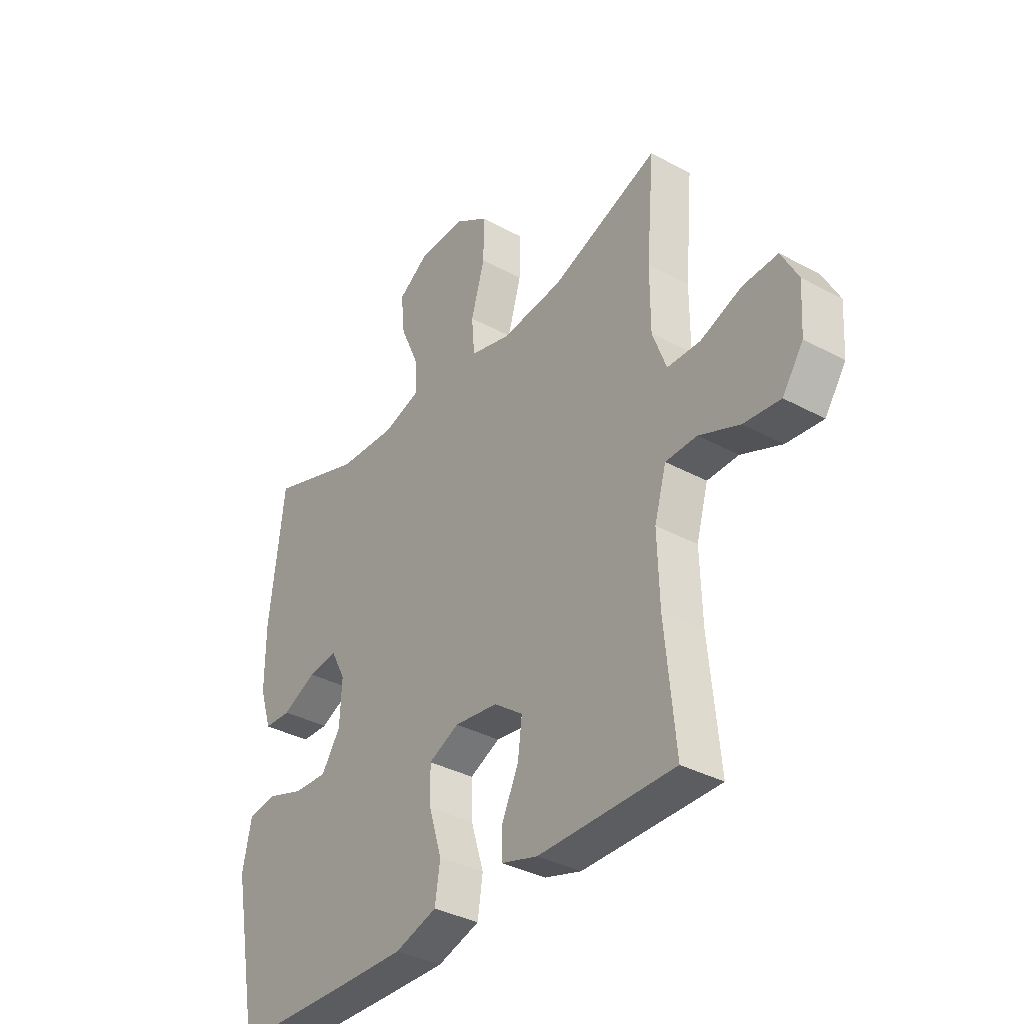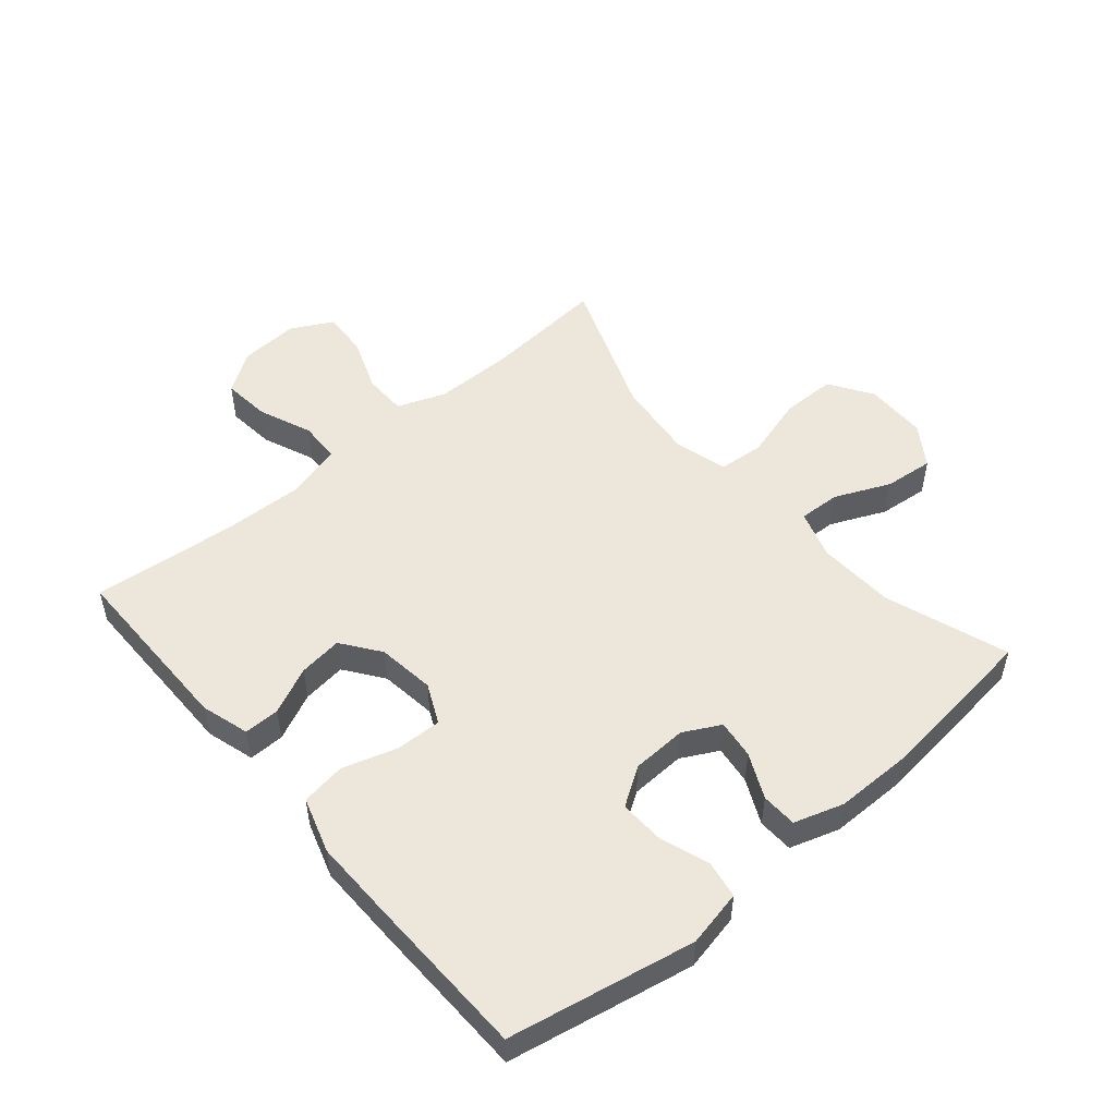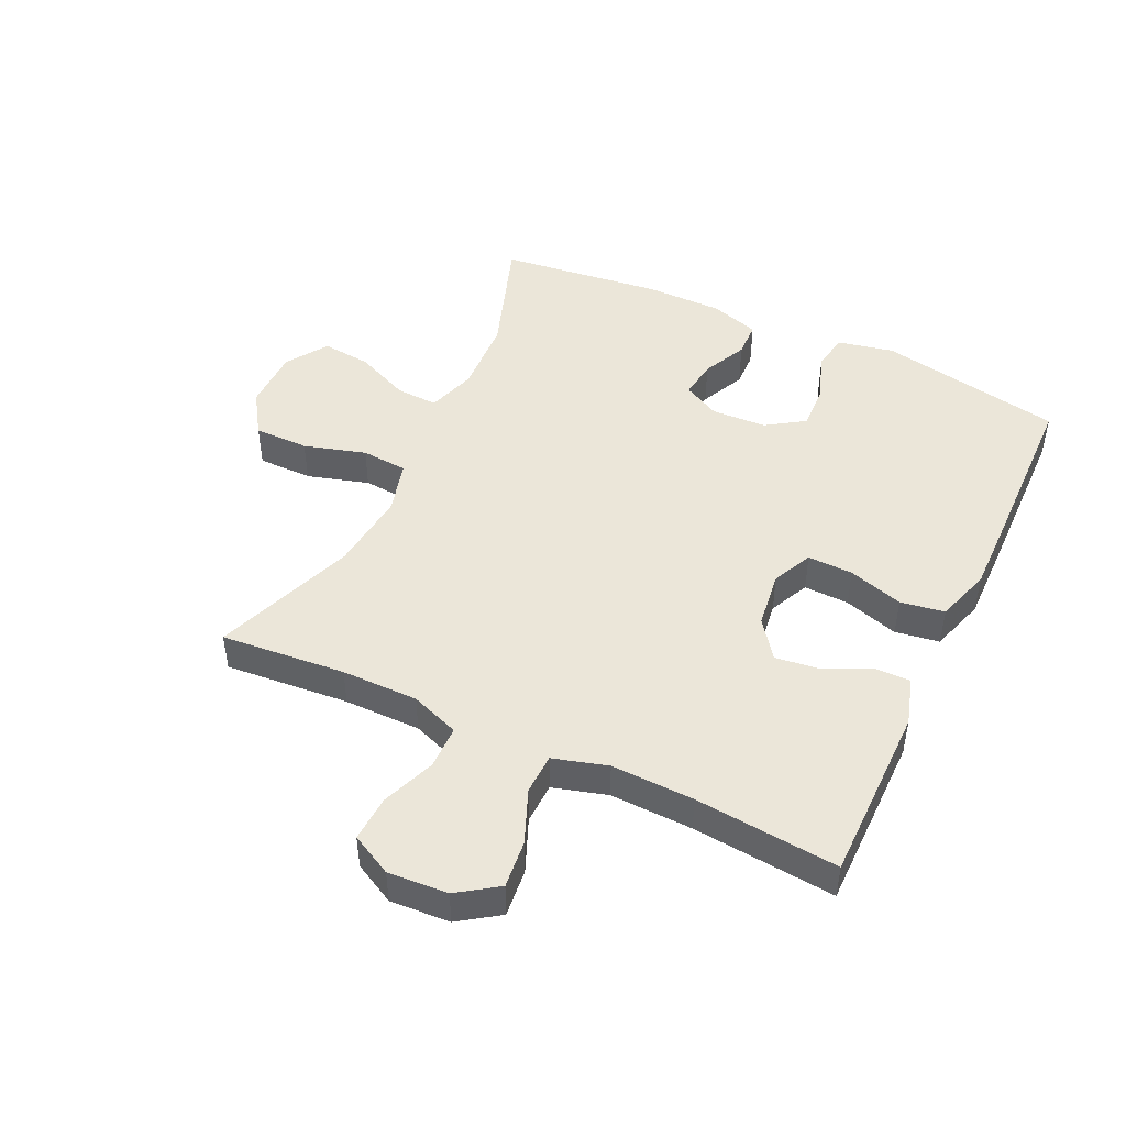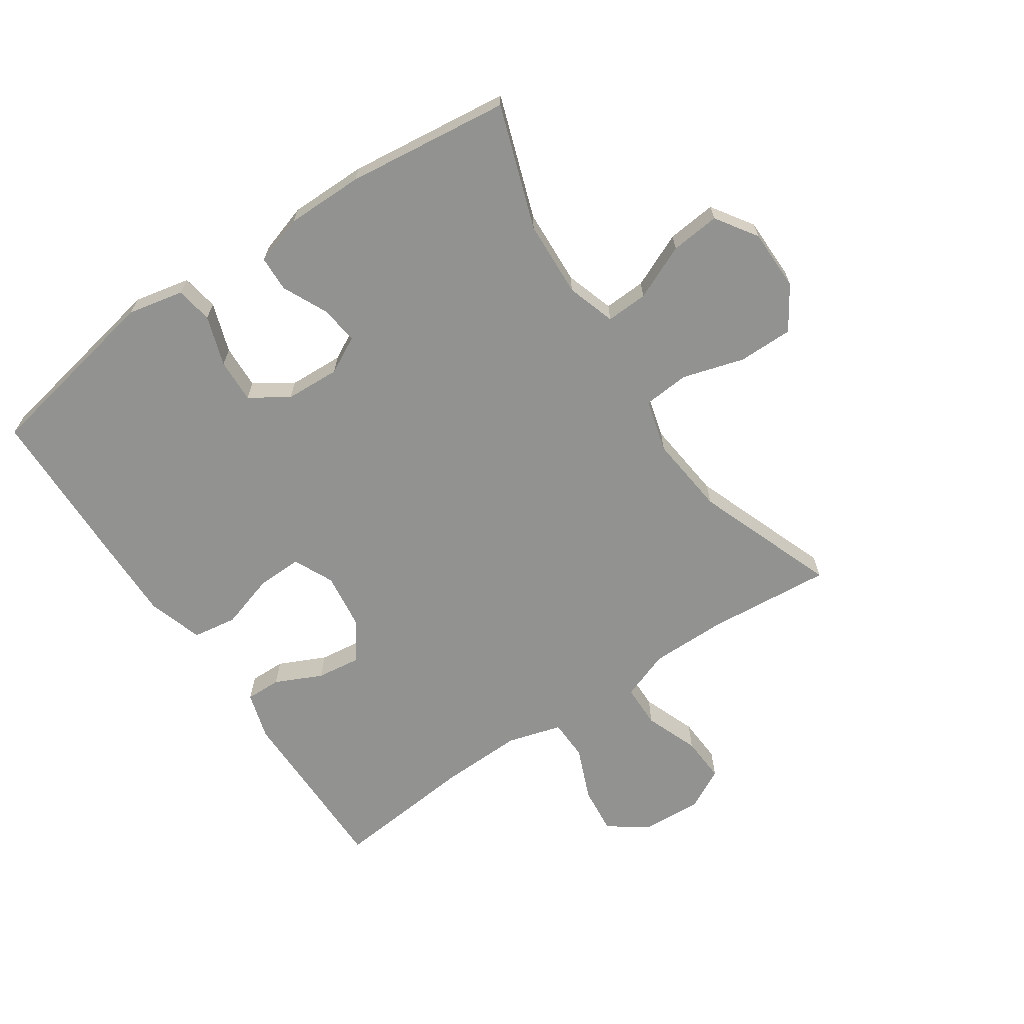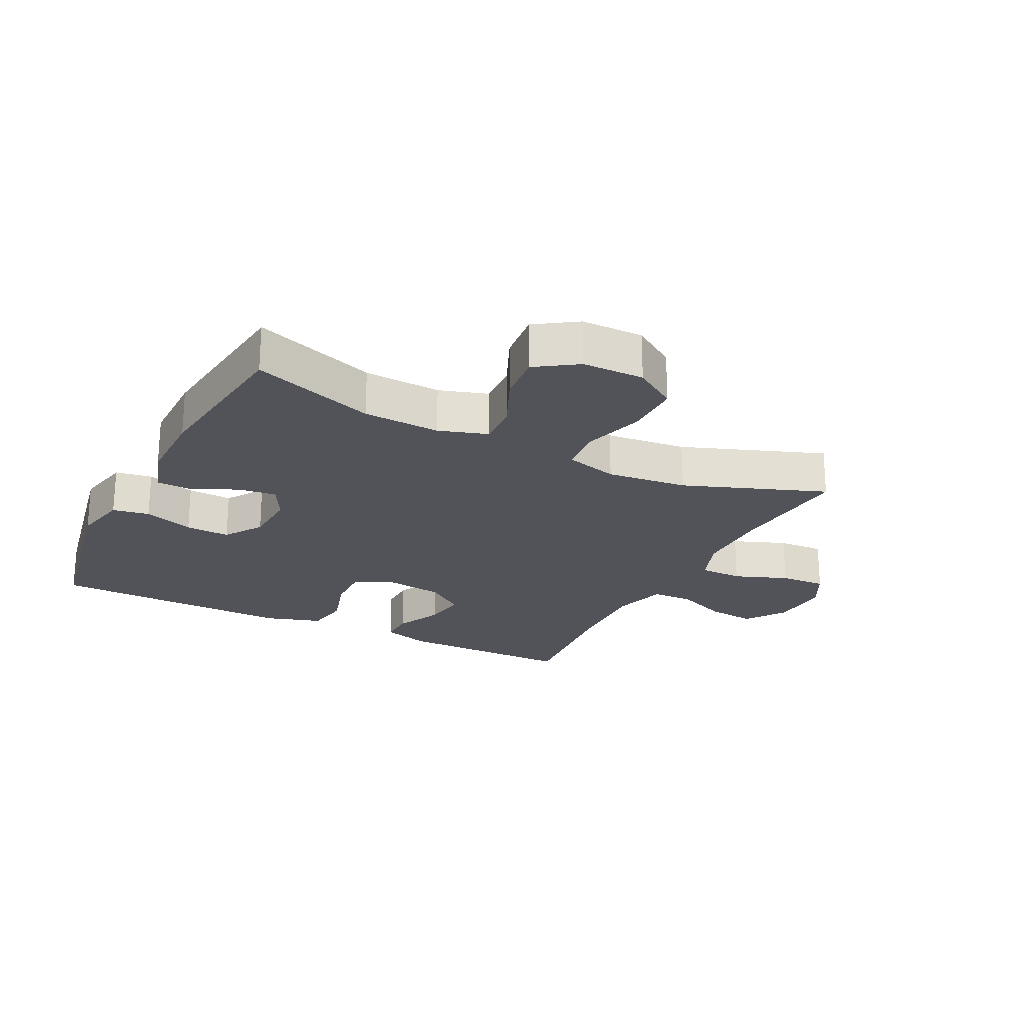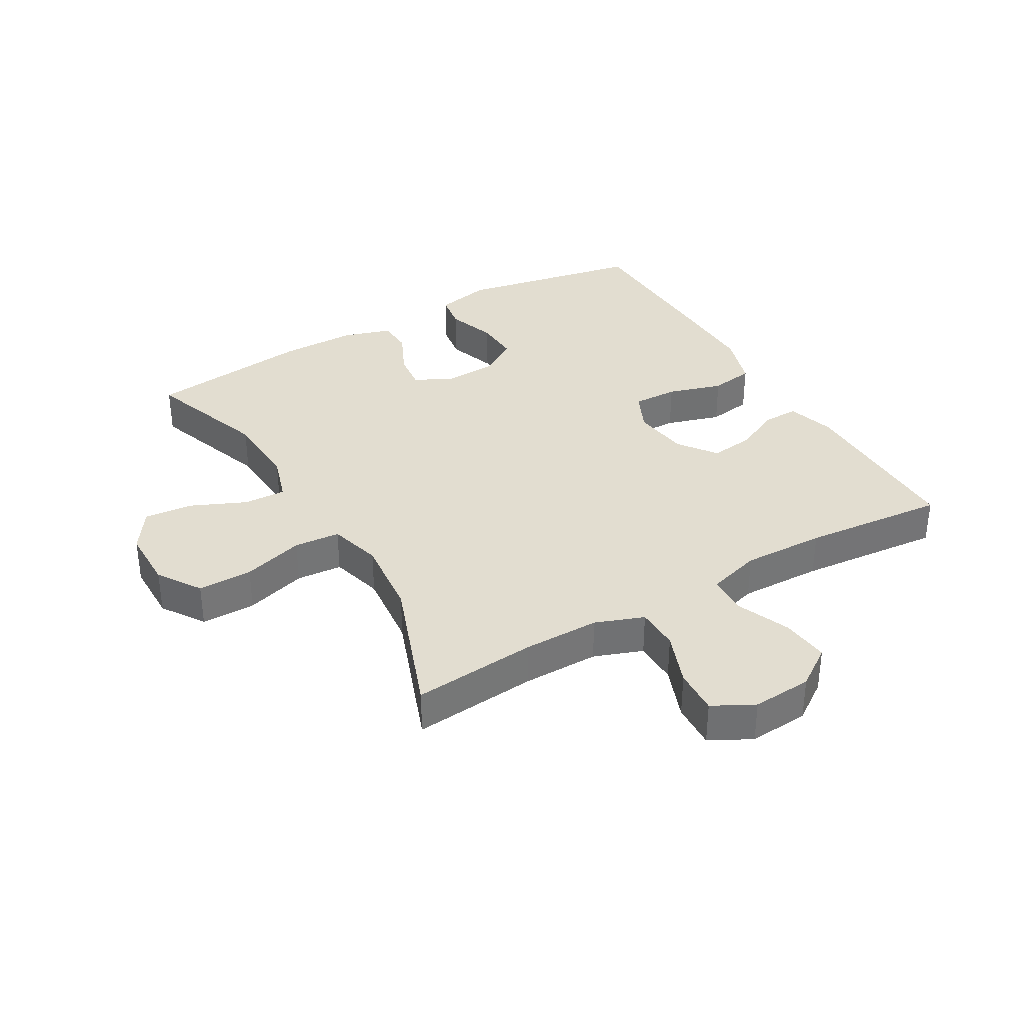
<metadata>
{"format":"obj","ext":"obj","renderer":"f3d","projection":"perspective","resolution":1024,"background":"white","views":[{"elev":-35.6,"azim":54.3,"up":"+Z"},{"elev":51.3,"azim":-130.3,"up":"+Y"},{"elev":46.9,"azim":115.2,"up":"+Y"},{"elev":-66.2,"azim":-56.0,"up":"+Y"},{"elev":-22.7,"azim":-26.8,"up":"+Y"},{"elev":35.3,"azim":59.7,"up":"+Y"}]}
</metadata>
<code>
v 0.5 0.07 -0.5
v 0.213 0.07 -0.5
v 0.136 0.07 -0.477
v 0.137 0.07 -0.42
v 0.172 0.07 -0.345
v 0.181 0.07 -0.275
v 0.12 0.07 -0.23
v 0.028 0.07 -0.218
v -0.036 0.07 -0.248
v -0.034 0.07 -0.321
v -0.007 0.07 -0.409
v -0.018 0.07 -0.48
v -0.107 0.07 -0.508
v -0.241 0.07 -0.506
v -0.5 0.07 -0.5
v -0.557 0.07 -0.203
v -0.538 0.07 -0.113
v -0.479 0.07 -0.103
v -0.399 0.07 -0.13
v -0.328 0.07 -0.133
v -0.288 0.07 -0.072
v -0.284 0.07 0.016
v -0.315 0.07 0.075
v -0.377 0.07 0.067
v -0.449 0.07 0.033
v -0.506 0.07 0.035
v -0.531 0.07 0.114
v -0.531 0.07 0.238
v -0.5 0.07 0.5
v -0.303 0.07 0.432
v -0.18 0.07 0.426
v -0.102 0.07 0.451
v -0.105 0.07 0.518
v -0.144 0.07 0.606
v -0.152 0.07 0.685
v -0.086 0.07 0.729
v 0.013 0.07 0.73
v 0.082 0.07 0.685
v 0.082 0.07 0.597
v 0.053 0.07 0.498
v 0.059 0.07 0.424
v 0.144 0.07 0.401
v 0.273 0.07 0.415
v 0.5 0.07 0.5
v 0.483 0.07 0.3
v 0.483 0.07 0.177
v 0.512 0.07 0.099
v 0.582 0.07 0.098
v 0.668 0.07 0.131
v 0.742 0.07 0.135
v 0.777 0.07 0.069
v 0.771 0.07 -0.027
v 0.727 0.07 -0.091
v 0.65 0.07 -0.083
v 0.565 0.07 -0.048
v 0.499 0.07 -0.05
v 0.474 0.07 -0.137
v 0.478 0.07 -0.27
v 0.5 0 -0.5
v 0.213 0 -0.5
v 0.136 0 -0.477
v 0.137 0 -0.42
v 0.172 0 -0.345
v 0.181 0 -0.275
v 0.12 0 -0.23
v 0.028 0 -0.218
v -0.036 0 -0.248
v -0.034 0 -0.321
v -0.007 0 -0.409
v -0.018 0 -0.48
v -0.107 0 -0.508
v -0.241 0 -0.506
v -0.5 0 -0.5
v -0.557 0 -0.203
v -0.538 0 -0.113
v -0.479 0 -0.103
v -0.399 0 -0.13
v -0.328 0 -0.133
v -0.288 0 -0.072
v -0.284 0 0.016
v -0.315 0 0.075
v -0.377 0 0.067
v -0.449 0 0.033
v -0.506 0 0.035
v -0.531 0 0.114
v -0.531 0 0.238
v -0.5 0 0.5
v -0.303 0 0.432
v -0.18 0 0.426
v -0.102 0 0.451
v -0.105 0 0.518
v -0.144 0 0.606
v -0.152 0 0.685
v -0.086 0 0.729
v 0.013 0 0.73
v 0.082 0 0.685
v 0.082 0 0.597
v 0.053 0 0.498
v 0.059 0 0.424
v 0.144 0 0.401
v 0.273 0 0.415
v 0.5 0 0.5
v 0.483 0 0.3
v 0.483 0 0.177
v 0.512 0 0.099
v 0.582 0 0.098
v 0.668 0 0.131
v 0.742 0 0.135
v 0.777 0 0.069
v 0.771 0 -0.027
v 0.727 0 -0.091
v 0.65 0 -0.083
v 0.565 0 -0.048
v 0.499 0 -0.05
v 0.474 0 -0.137
v 0.478 0 -0.27
f 53 54 55
f 52 53 55
f 51 52 55
f 50 51 55
f 49 50 55
f 48 49 55
f 47 48 55 56
f 46 47 56 57
f 43 44 45
f 45 46 57
f 43 45 57
f 42 43 57
f 38 39 40
f 37 38 40
f 36 37 40
f 35 36 40
f 34 35 40
f 33 34 40
f 32 33 40 41
f 42 57 58
f 41 42 58
f 32 41 58
f 31 32 58
f 28 29 30
f 27 28 30
f 26 27 30
f 25 26 30
f 24 25 30
f 17 18 19
f 16 17 19
f 15 16 19
f 14 15 19
f 13 14 19
f 12 13 19
f 11 12 19
f 10 11 19
f 9 10 19 20
f 8 9 20 21
f 3 4 5
f 2 3 5
f 1 2 5
f 58 1 5
f 58 5 6
f 31 58 6 7
f 23 24 30 31
f 31 7 8
f 23 31 8
f 22 23 8
f 8 21 22
f 113 112 111
f 113 111 110
f 113 110 109
f 113 109 108
f 113 108 107
f 113 107 106
f 114 113 106 105
f 115 114 105 104
f 103 102 101
f 115 104 103
f 115 103 101
f 115 101 100
f 98 97 96
f 98 96 95
f 98 95 94
f 98 94 93
f 98 93 92
f 98 92 91
f 99 98 91 90
f 116 115 100
f 116 100 99
f 116 99 90
f 116 90 89
f 88 87 86
f 88 86 85
f 88 85 84
f 88 84 83
f 88 83 82
f 77 76 75
f 77 75 74
f 77 74 73
f 77 73 72
f 77 72 71
f 77 71 70
f 77 70 69
f 77 69 68
f 78 77 68 67
f 79 78 67 66
f 63 62 61
f 63 61 60
f 63 60 59
f 63 59 116
f 64 63 116
f 65 64 116 89
f 89 88 82 81
f 66 65 89
f 66 89 81
f 66 81 80
f 80 79 66
f 1 59 60 2
f 2 60 61 3
f 3 61 62 4
f 4 62 63 5
f 5 63 64 6
f 6 64 65 7
f 7 65 66 8
f 8 66 67 9
f 9 67 68 10
f 10 68 69 11
f 11 69 70 12
f 12 70 71 13
f 13 71 72 14
f 14 72 73 15
f 15 73 74 16
f 16 74 75 17
f 17 75 76 18
f 18 76 77 19
f 19 77 78 20
f 20 78 79 21
f 21 79 80 22
f 22 80 81 23
f 23 81 82 24
f 24 82 83 25
f 25 83 84 26
f 26 84 85 27
f 27 85 86 28
f 28 86 87 29
f 29 87 88 30
f 30 88 89 31
f 31 89 90 32
f 32 90 91 33
f 33 91 92 34
f 34 92 93 35
f 35 93 94 36
f 36 94 95 37
f 37 95 96 38
f 38 96 97 39
f 39 97 98 40
f 40 98 99 41
f 41 99 100 42
f 42 100 101 43
f 43 101 102 44
f 44 102 103 45
f 45 103 104 46
f 46 104 105 47
f 47 105 106 48
f 48 106 107 49
f 49 107 108 50
f 50 108 109 51
f 51 109 110 52
f 52 110 111 53
f 53 111 112 54
f 54 112 113 55
f 55 113 114 56
f 56 114 115 57
f 57 115 116 58
f 58 116 59 1

</code>
